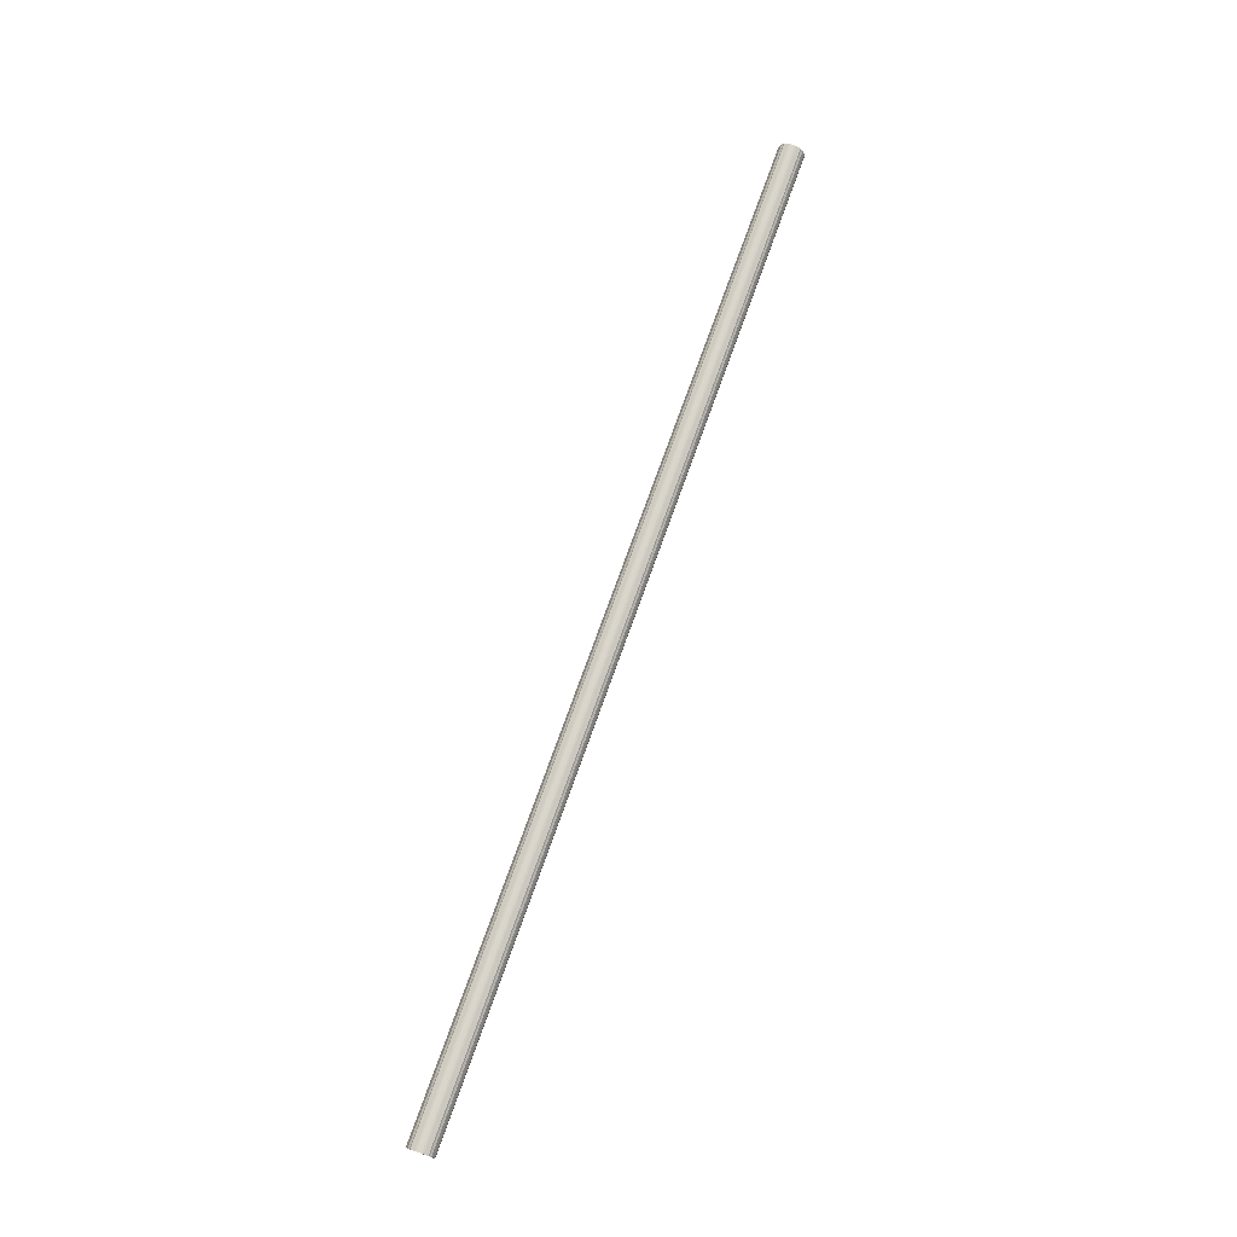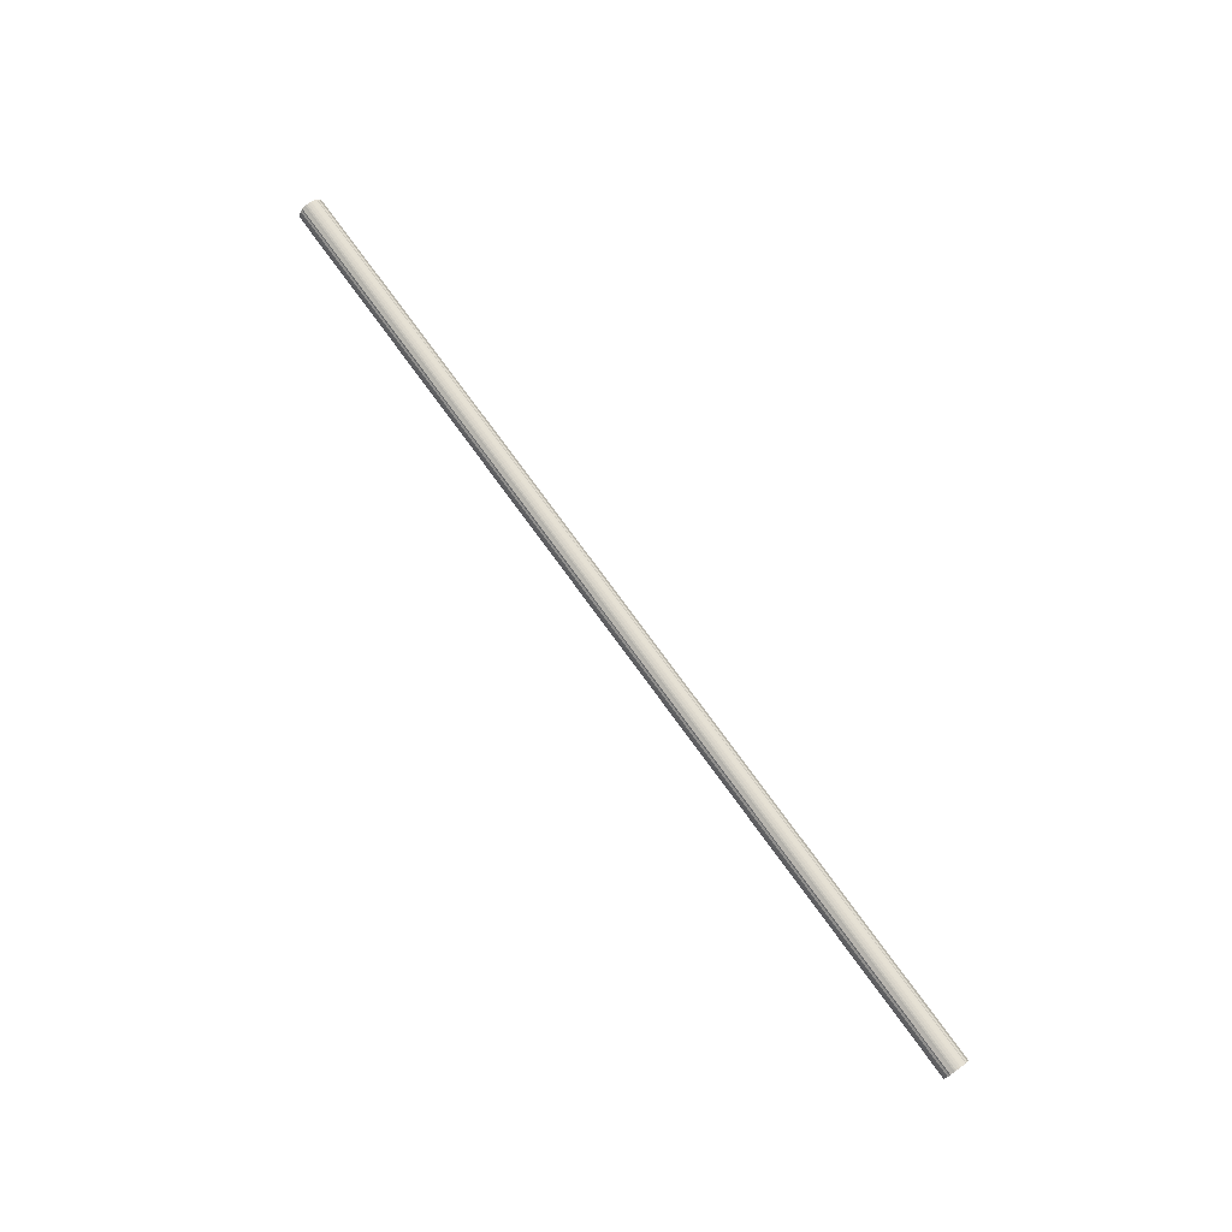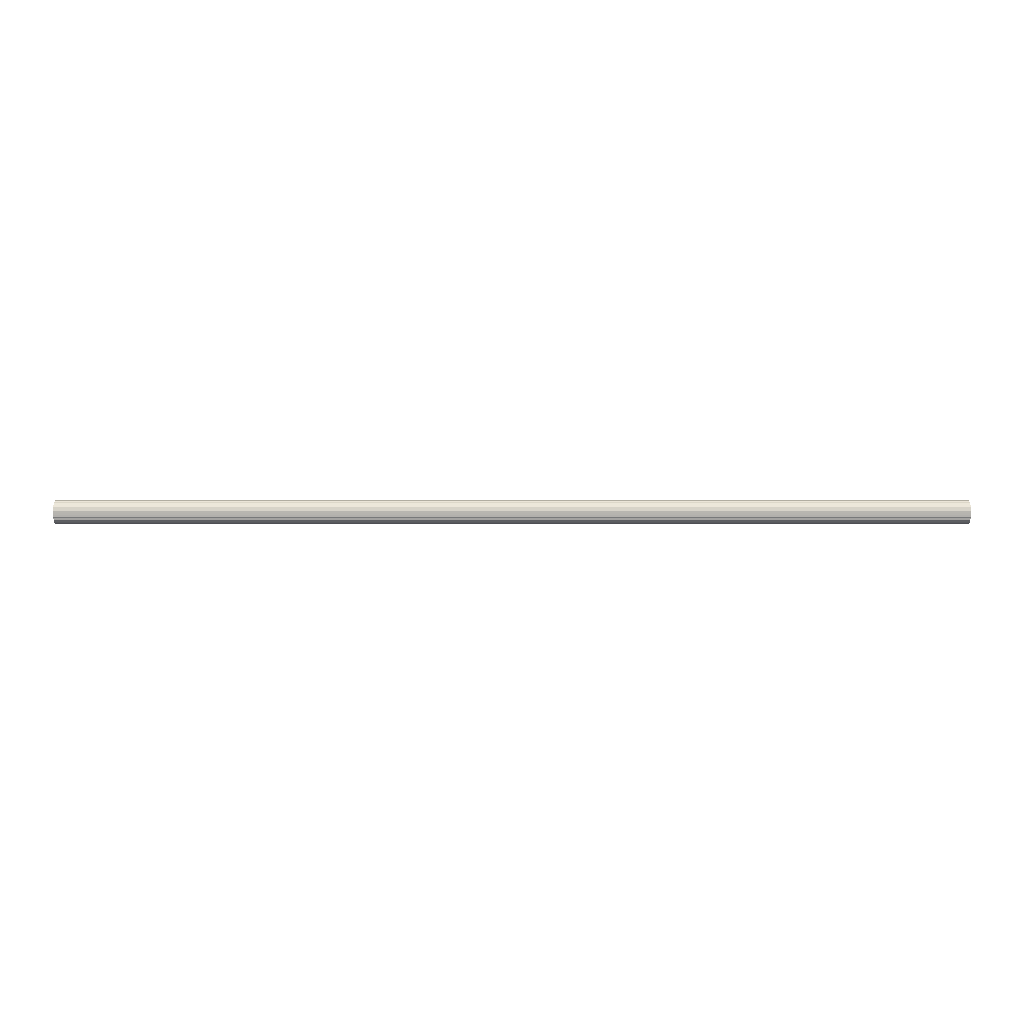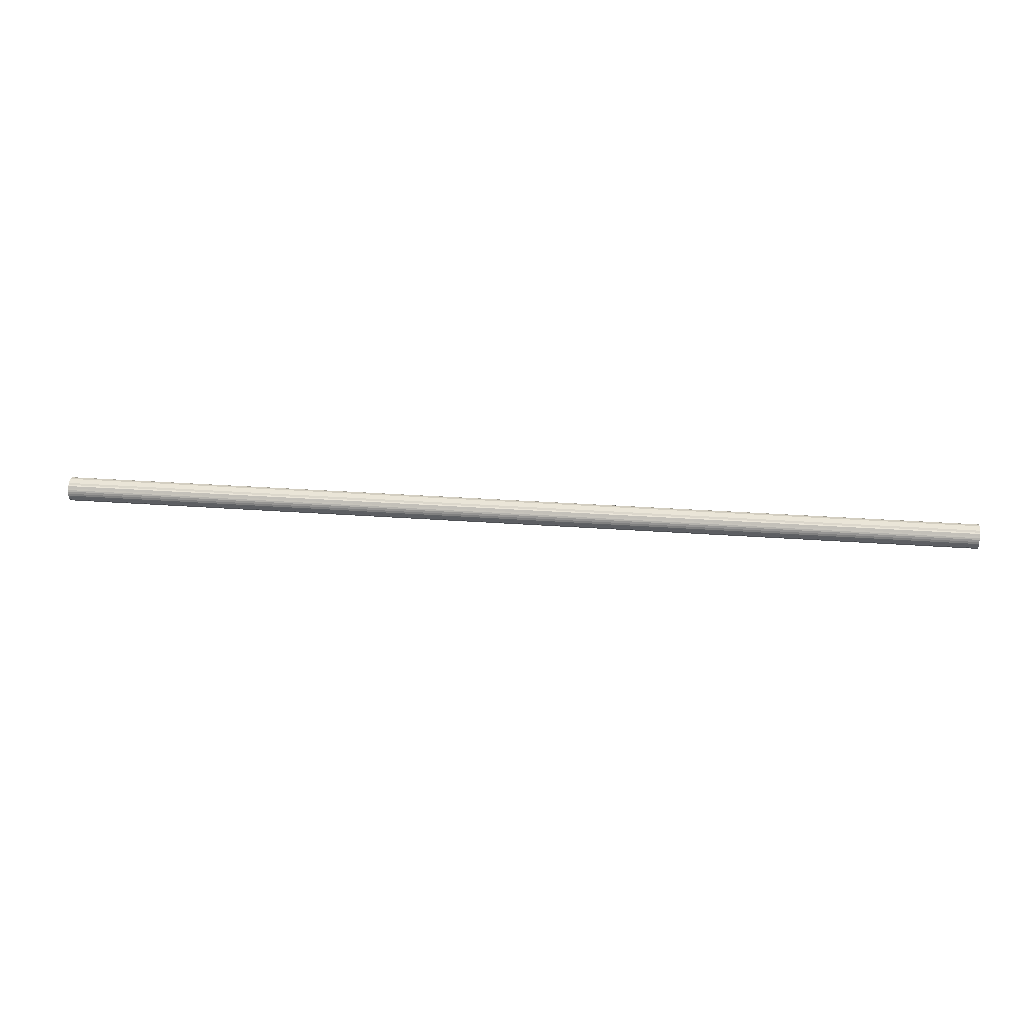
<metadata>
{"format":"obj","ext":"obj","renderer":"f3d","projection":"perspective","resolution":1024,"background":"white","views":[{"elev":73.9,"azim":109.6,"up":"+Z"},{"elev":74.9,"azim":54.1,"up":"+Z"},{"elev":76.5,"azim":-0.0,"up":"+Y"},{"elev":25.1,"azim":7.1,"up":"+Y"}]}
</metadata>
<code>
o 6425
v 2172 1885 17.16
v 2172 1885 17.14
v 2184 1885 17.16
v 2172 1885 17.11
v 2184 1885 17.14
v 2172 1885 17.19
v 2184 1885 17.19
v 2172 1885 17.09
v 2184 1885 17.11
v 2172 1885 17.21
v 2184 1885 17.21
v 2172 1885 17.07
v 2184 1885 17.09
v 2172 1885 17.24
v 2184 1885 17.24
v 2172 1885 17.05
v 2184 1885 17.07
v 2172 1885 17.26
v 2184 1885 17.26
v 2172 1885 17.03
v 2184 1885 17.05
v 2172 1885 17.28
v 2184 1885 17.28
v 2172 1885 17.02
v 2184 1885 17.03
v 2172 1885 17.29
v 2184 1885 17.29
v 2172 1885 17.01
v 2184 1885 17.02
v 2172 1885 17.31
v 2184 1885 17.31
v 2172 1885 17
v 2184 1885 17.01
v 2172 1885 17.32
v 2184 1885 17.32
v 2172 1886 17
v 2184 1885 17
v 2172 1885 17.32
v 2184 1885 17.32
v 2172 1886 17
v 2184 1886 17
v 2172 1886 17.32
v 2184 1886 17.32
v 2172 1886 17.01
v 2184 1886 17
v 2172 1886 17.32
v 2184 1886 17.32
v 2172 1886 17.02
v 2184 1886 17.01
v 2172 1886 17.32
v 2184 1886 17.32
v 2172 1886 17.03
v 2184 1886 17.02
v 2172 1886 17.31
v 2184 1886 17.31
v 2172 1886 17.05
v 2184 1886 17.03
v 2172 1886 17.29
v 2184 1886 17.29
v 2172 1886 17.07
v 2184 1886 17.05
v 2172 1886 17.28
v 2184 1886 17.28
v 2172 1886 17.09
v 2184 1886 17.07
v 2172 1886 17.26
v 2184 1886 17.26
v 2172 1886 17.11
v 2184 1886 17.09
v 2172 1886 17.24
v 2184 1886 17.24
v 2172 1886 17.14
v 2184 1886 17.11
v 2172 1886 17.21
v 2184 1886 17.21
v 2172 1886 17.16
v 2184 1886 17.14
v 2172 1886 17.19
v 2184 1886 17.19
v 2184 1886 17.16
v 2184 1885 17.16
v 2172 1885 17.14
v 2184 1885 17.14
v 2172 1885 17.11
v 2184 1885 17.11
v 2184 1885 17.19
v 2172 1885 17.16
v 2184 1885 17.21
v 2172 1885 17.19
v 2172 1885 17.09
v 2184 1885 17.09
v 2184 1885 17.24
v 2172 1885 17.21
v 2184 1885 17.26
v 2172 1885 17.24
v 2172 1885 17.07
v 2184 1885 17.07
v 2184 1885 17.28
v 2172 1885 17.26
v 2184 1885 17.29
v 2172 1885 17.28
v 2172 1885 17.05
v 2184 1885 17.05
v 2184 1885 17.31
v 2172 1885 17.29
v 2184 1885 17.32
v 2172 1885 17.31
v 2172 1885 17.03
v 2184 1885 17.03
v 2184 1885 17.32
v 2172 1885 17.32
v 2184 1886 17.32
v 2172 1885 17.32
v 2172 1885 17.02
v 2184 1885 17.02
v 2184 1886 17.32
v 2172 1886 17.32
v 2184 1886 17.32
v 2172 1886 17.32
v 2172 1885 17.01
v 2184 1885 17.01
v 2184 1886 17.31
v 2172 1886 17.32
v 2184 1886 17.29
v 2172 1886 17.31
v 2172 1885 17
v 2184 1885 17
v 2184 1886 17.28
v 2172 1886 17.29
v 2184 1886 17.26
v 2172 1886 17.28
v 2172 1886 17
v 2184 1886 17
v 2184 1886 17.24
v 2172 1886 17.26
v 2184 1886 17.21
v 2172 1886 17.24
v 2172 1886 17
v 2184 1886 17
v 2184 1886 17.19
v 2172 1886 17.21
v 2184 1886 17.16
v 2172 1886 17.19
v 2172 1886 17.01
v 2184 1886 17.01
v 2184 1886 17.14
v 2172 1886 17.16
v 2184 1886 17.11
v 2172 1886 17.14
v 2172 1886 17.02
v 2184 1886 17.02
v 2184 1886 17.09
v 2172 1886 17.11
v 2184 1886 17.07
v 2172 1886 17.09
v 2172 1886 17.03
v 2184 1886 17.03
v 2184 1886 17.05
v 2172 1886 17.07
v 2172 1886 17.05
v 2172 1886 17.16
v 2172 1885 17.14
v 2172 1885 17.16
v 2172 1885 17.11
v 2172 1885 17.19
v 2172 1885 17.09
v 2172 1885 17.21
v 2172 1885 17.07
v 2172 1885 17.24
v 2172 1885 17.05
v 2172 1885 17.26
v 2172 1885 17.03
v 2172 1885 17.28
v 2172 1885 17.02
v 2172 1885 17.29
v 2172 1885 17.01
v 2172 1885 17.31
v 2172 1885 17
v 2172 1885 17.32
v 2172 1886 17
v 2172 1885 17.32
v 2172 1886 17
v 2172 1886 17.32
v 2172 1886 17.01
v 2172 1886 17.32
v 2172 1886 17.02
v 2172 1886 17.32
v 2172 1886 17.03
v 2172 1886 17.31
v 2172 1886 17.05
v 2172 1886 17.29
v 2172 1886 17.07
v 2172 1886 17.28
v 2172 1886 17.09
v 2172 1886 17.26
v 2172 1886 17.11
v 2172 1886 17.24
v 2172 1886 17.14
v 2172 1886 17.21
v 2172 1886 17.16
v 2172 1886 17.19
v 2184 1886 17.16
v 2184 1885 17.16
v 2184 1885 17.14
v 2184 1885 17.19
v 2184 1885 17.11
v 2184 1885 17.21
v 2184 1885 17.09
v 2184 1885 17.24
v 2184 1885 17.07
v 2184 1885 17.26
v 2184 1885 17.05
v 2184 1885 17.28
v 2184 1885 17.03
v 2184 1885 17.29
v 2184 1885 17.02
v 2184 1885 17.31
v 2184 1885 17.01
v 2184 1885 17.32
v 2184 1885 17
v 2184 1885 17.32
v 2184 1886 17
v 2184 1886 17.32
v 2184 1886 17
v 2184 1886 17.32
v 2184 1886 17.01
v 2184 1886 17.32
v 2184 1886 17.02
v 2184 1886 17.31
v 2184 1886 17.03
v 2184 1886 17.29
v 2184 1886 17.05
v 2184 1886 17.28
v 2184 1886 17.07
v 2184 1886 17.26
v 2184 1886 17.09
v 2184 1886 17.24
v 2184 1886 17.11
v 2184 1886 17.21
v 2184 1886 17.14
v 2184 1886 17.19
v 2184 1886 17.16
f 1 2 3
f 2 4 5
f 6 1 7
f 4 8 9
f 10 6 11
f 8 12 13
f 14 10 15
f 12 16 17
f 18 14 19
f 16 20 21
f 22 18 23
f 20 24 25
f 26 22 27
f 24 28 29
f 30 26 31
f 28 32 33
f 34 30 35
f 32 36 37
f 38 34 39
f 36 40 41
f 42 38 43
f 40 44 45
f 46 42 47
f 44 48 49
f 50 46 51
f 48 52 53
f 54 50 55
f 52 56 57
f 58 54 59
f 56 60 61
f 62 58 63
f 60 64 65
f 66 62 67
f 64 68 69
f 70 66 71
f 68 72 73
f 74 70 75
f 72 76 77
f 78 74 79
f 76 78 80
f 81 82 83
f 83 84 85
f 86 87 81
f 88 89 86
f 85 90 91
f 92 93 88
f 94 95 92
f 91 96 97
f 98 99 94
f 100 101 98
f 97 102 103
f 104 105 100
f 106 107 104
f 103 108 109
f 110 111 106
f 112 113 110
f 109 114 115
f 116 117 112
f 118 119 116
f 115 120 121
f 122 123 118
f 124 125 122
f 121 126 127
f 128 129 124
f 130 131 128
f 127 132 133
f 134 135 130
f 136 137 134
f 133 138 139
f 140 141 136
f 142 143 140
f 139 144 145
f 146 147 142
f 148 149 146
f 145 150 151
f 152 153 148
f 154 155 152
f 151 156 157
f 158 159 154
f 157 160 158
f 161 162 163
f 161 164 162
f 161 163 165
f 161 166 164
f 161 165 167
f 161 168 166
f 161 167 169
f 161 170 168
f 161 169 171
f 161 172 170
f 161 171 173
f 161 174 172
f 161 173 175
f 161 176 174
f 161 175 177
f 161 178 176
f 161 177 179
f 161 180 178
f 161 179 181
f 161 182 180
f 161 181 183
f 161 184 182
f 161 183 185
f 161 186 184
f 161 185 187
f 161 188 186
f 161 187 189
f 161 190 188
f 161 189 191
f 161 192 190
f 161 191 193
f 161 194 192
f 161 193 195
f 161 196 194
f 161 195 197
f 161 198 196
f 161 197 199
f 161 200 198
f 161 199 201
f 161 201 200
f 202 203 204
f 202 205 203
f 202 204 206
f 202 207 205
f 202 206 208
f 202 209 207
f 202 208 210
f 202 211 209
f 202 210 212
f 202 213 211
f 202 212 214
f 202 215 213
f 202 214 216
f 202 217 215
f 202 216 218
f 202 219 217
f 202 218 220
f 202 221 219
f 202 220 222
f 202 223 221
f 202 222 224
f 202 225 223
f 202 224 226
f 202 227 225
f 202 226 228
f 202 229 227
f 202 228 230
f 202 231 229
f 202 230 232
f 202 233 231
f 202 232 234
f 202 235 233
f 202 234 236
f 202 237 235
f 202 236 238
f 202 239 237
f 202 238 240
f 202 241 239
f 202 240 242
f 202 242 241

</code>
